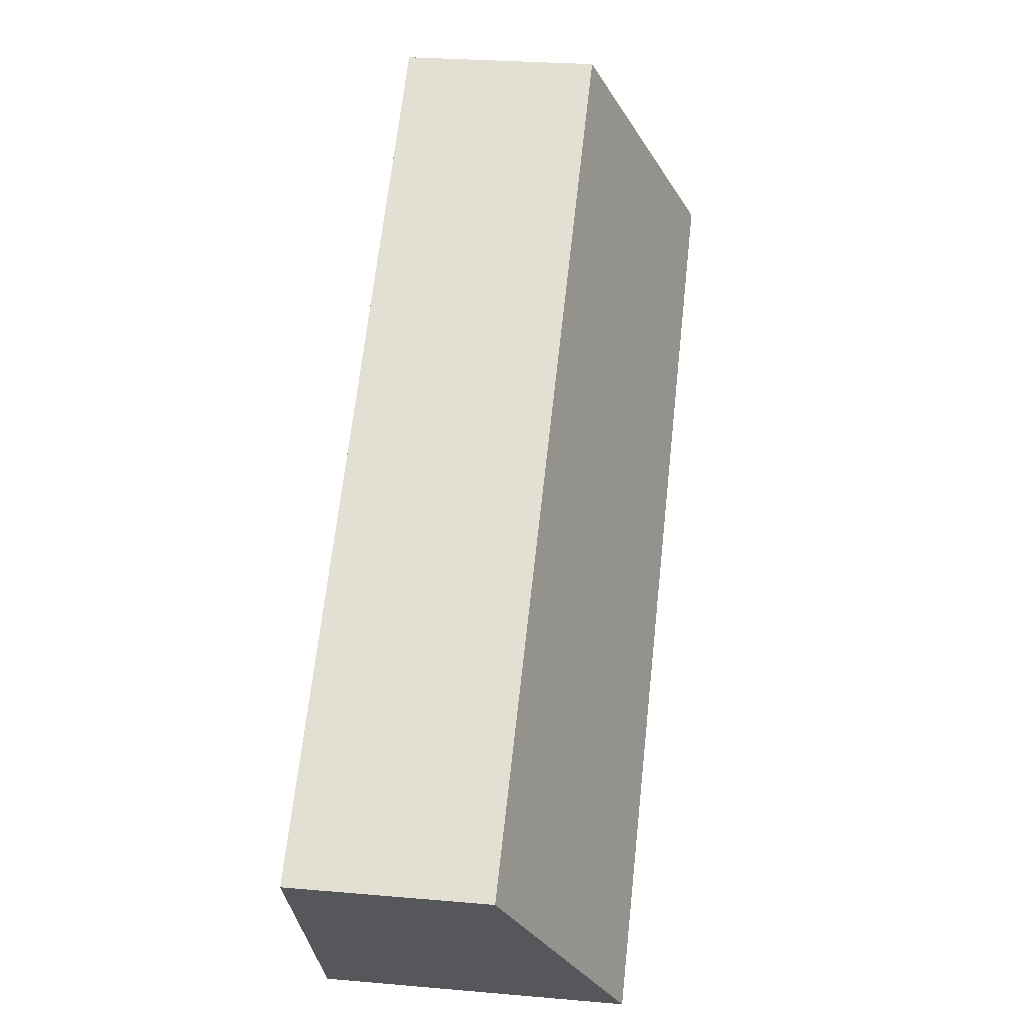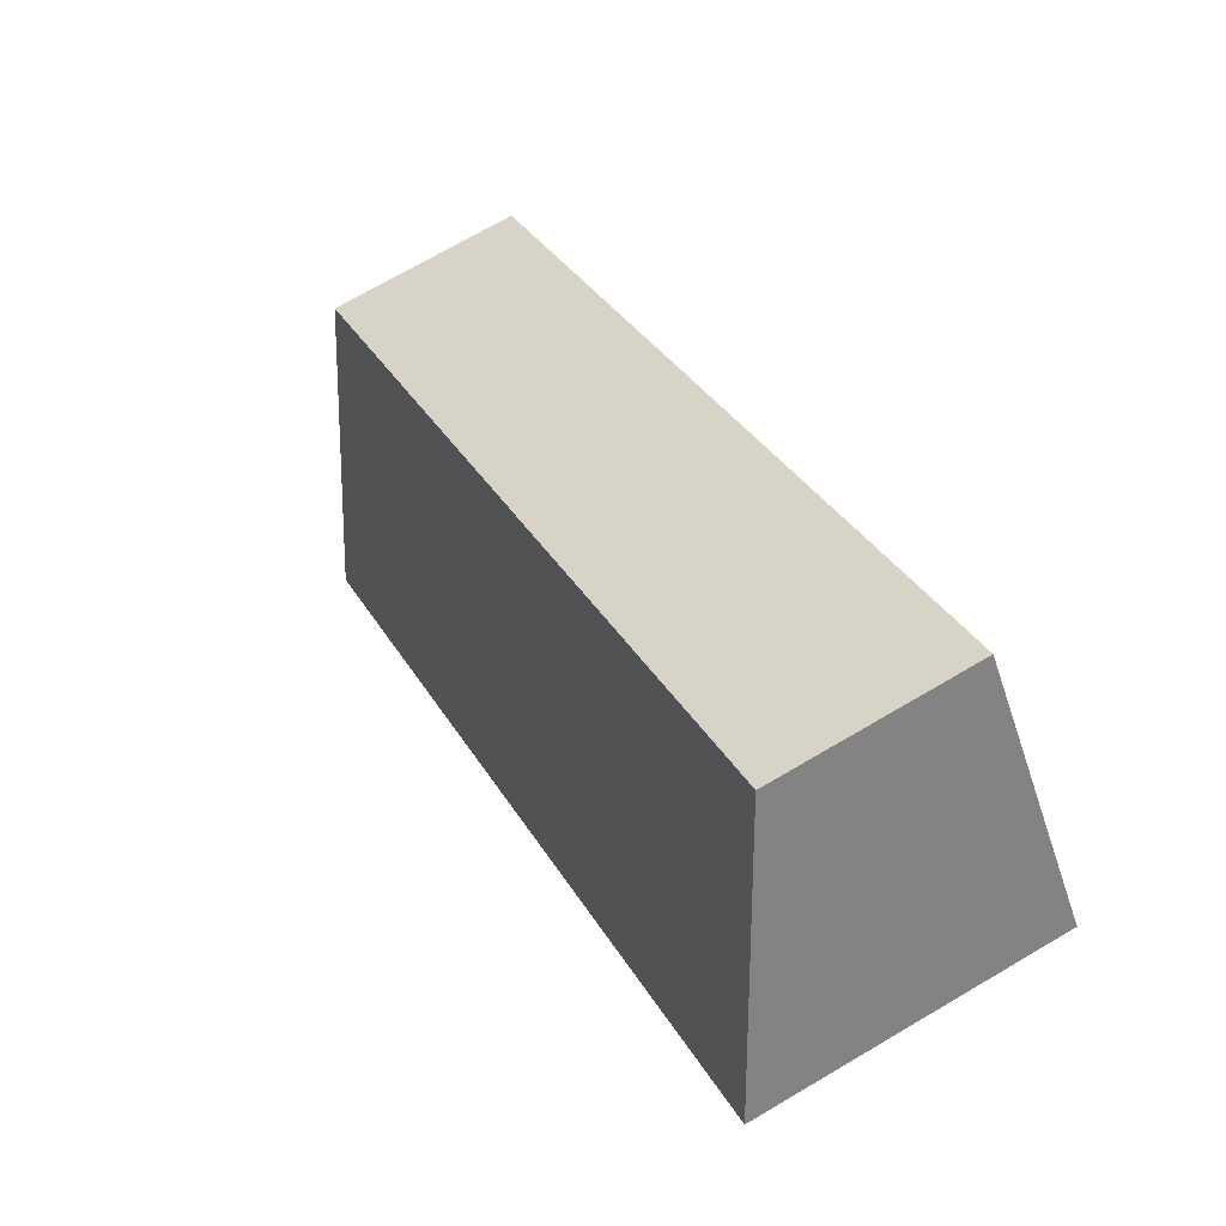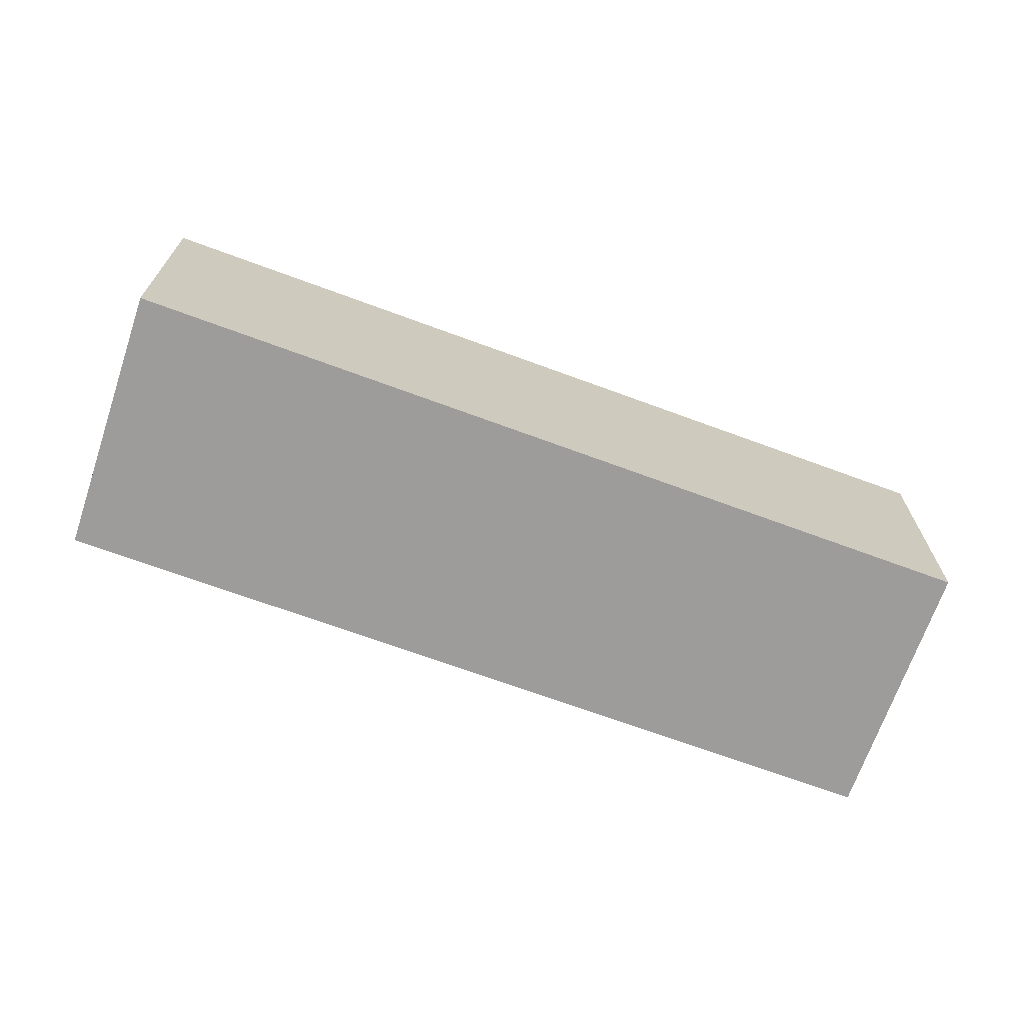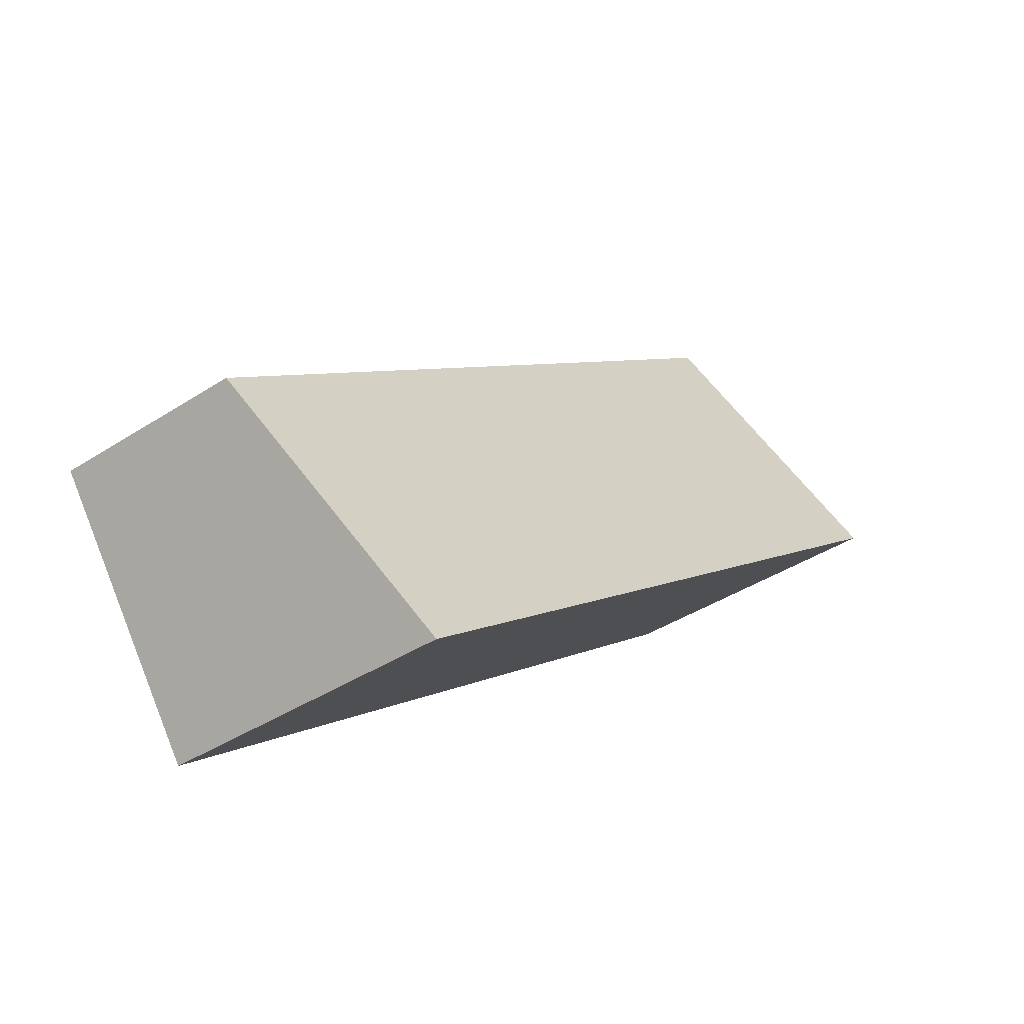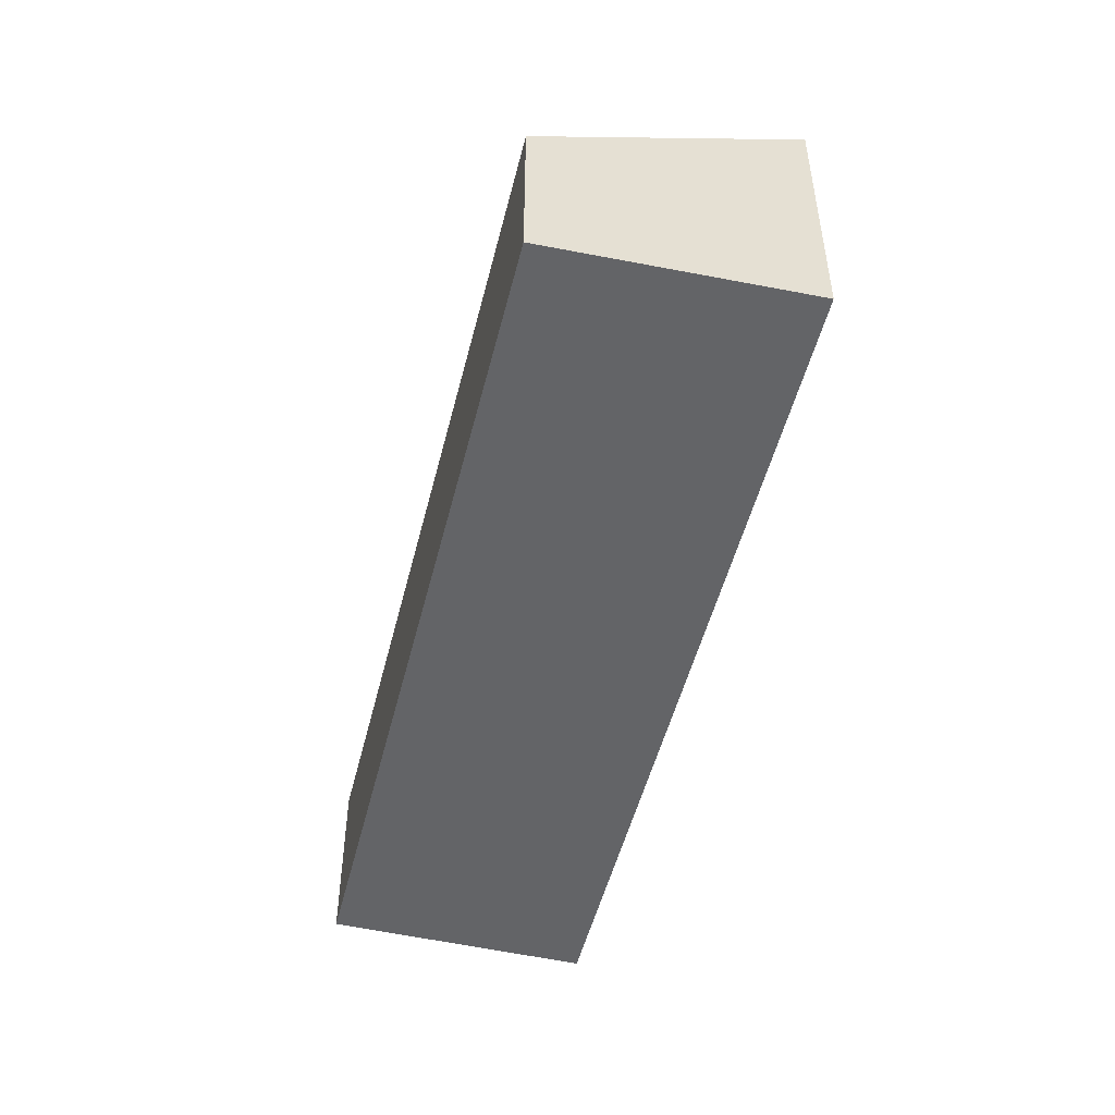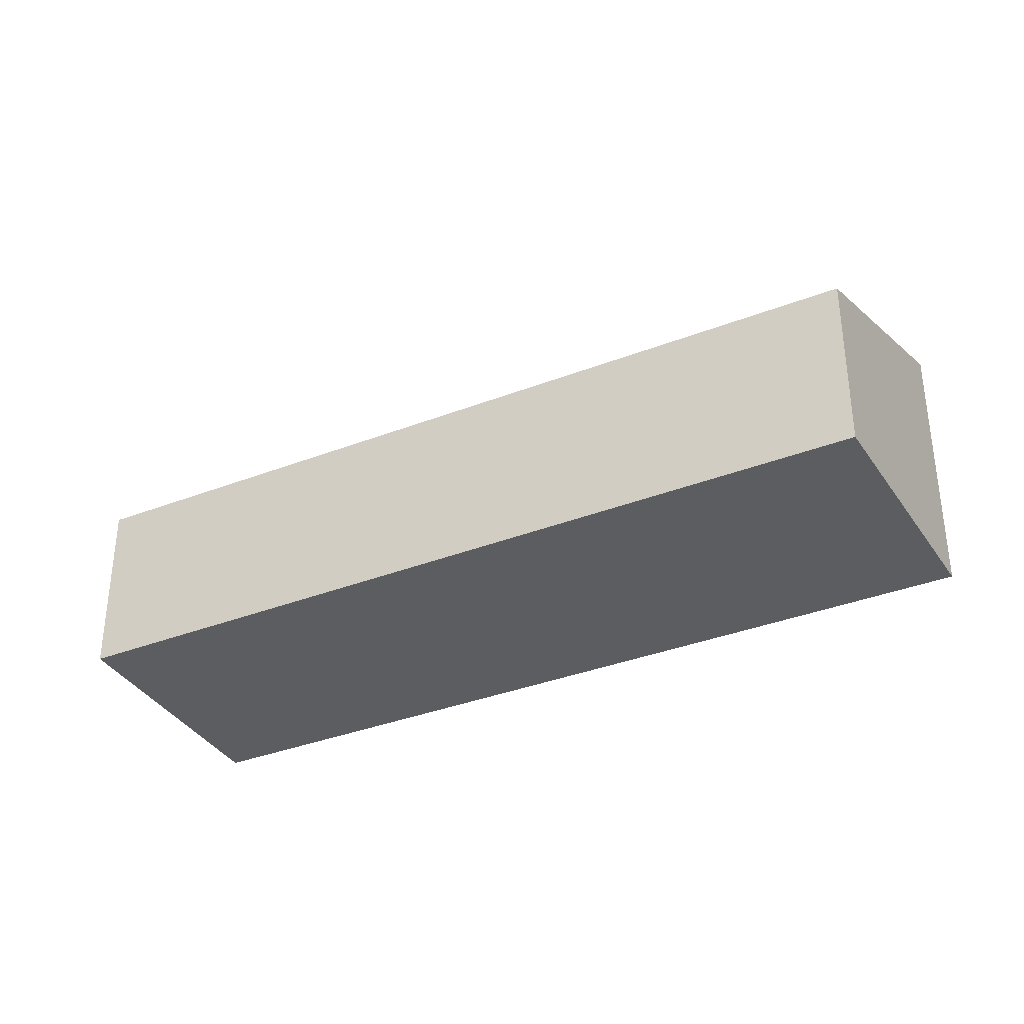
<metadata>
{"format":"obj","ext":"obj","renderer":"f3d","projection":"perspective","resolution":1024,"background":"white","views":[{"elev":26.7,"azim":97.8,"up":"+Z"},{"elev":71.4,"azim":-120.4,"up":"+Z"},{"elev":-70.3,"azim":-162.4,"up":"+Y"},{"elev":-39.7,"azim":128.9,"up":"+Z"},{"elev":-51.2,"azim":113.7,"up":"+Y"},{"elev":-35.5,"azim":64.9,"up":"+Y"}]}
</metadata>
<code>
v  6.871 2.798 -5.337
v  1.877 1.845 1.885
v  8.428 1.834 -3.165
v  0 2.798 1.713e-16
v  1.61 1.846 2.091
v  1.432 1.951 1.86
v  6.871 3.268e-16 -5.337
v  8.428 1.938e-16 -3.165
v  0 0 0
v  1.432 -1.139e-16 1.86
v  1.61 -1.28e-16 2.091
v  1.877 -1.154e-16 1.885
g defaultobject
f 1 2 3
f 2 1 4
f 2 4 5
f 5 4 6
f 3 7 1
f 7 3 8
f 7 4 1
f 4 7 9
f 9 6 4
f 6 9 10
f 6 10 5
f 5 10 11
f 11 2 5
f 2 11 3
f 3 11 8
f 8 11 12
f 8 9 7
f 9 8 12
f 9 12 11
f 9 11 10

</code>
